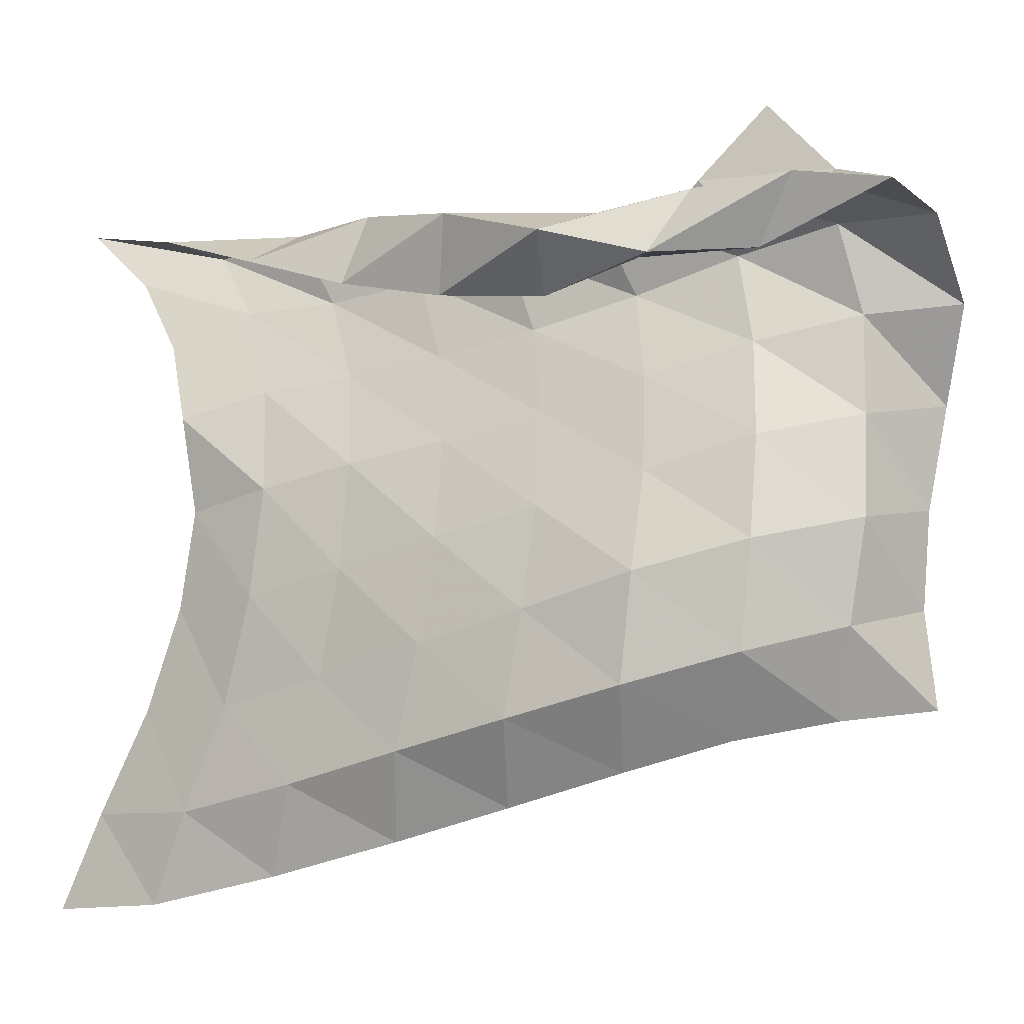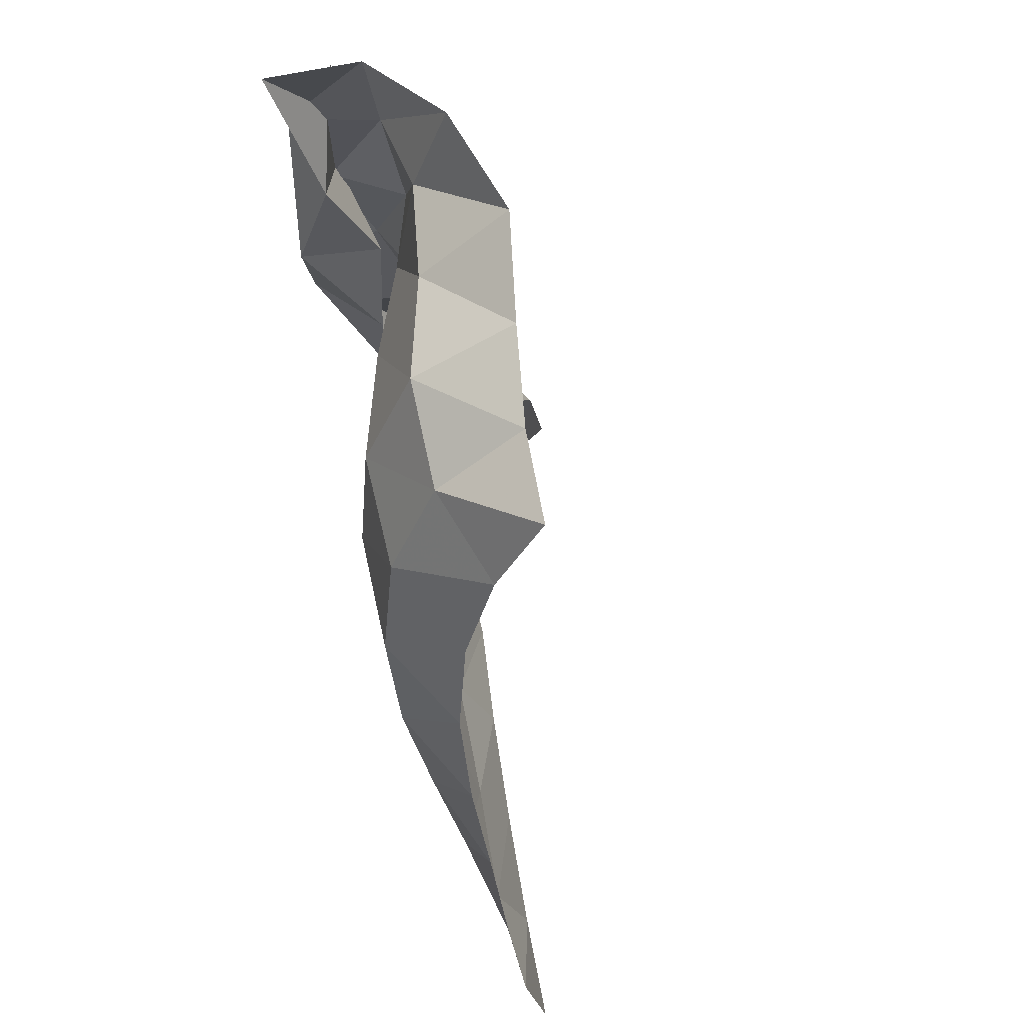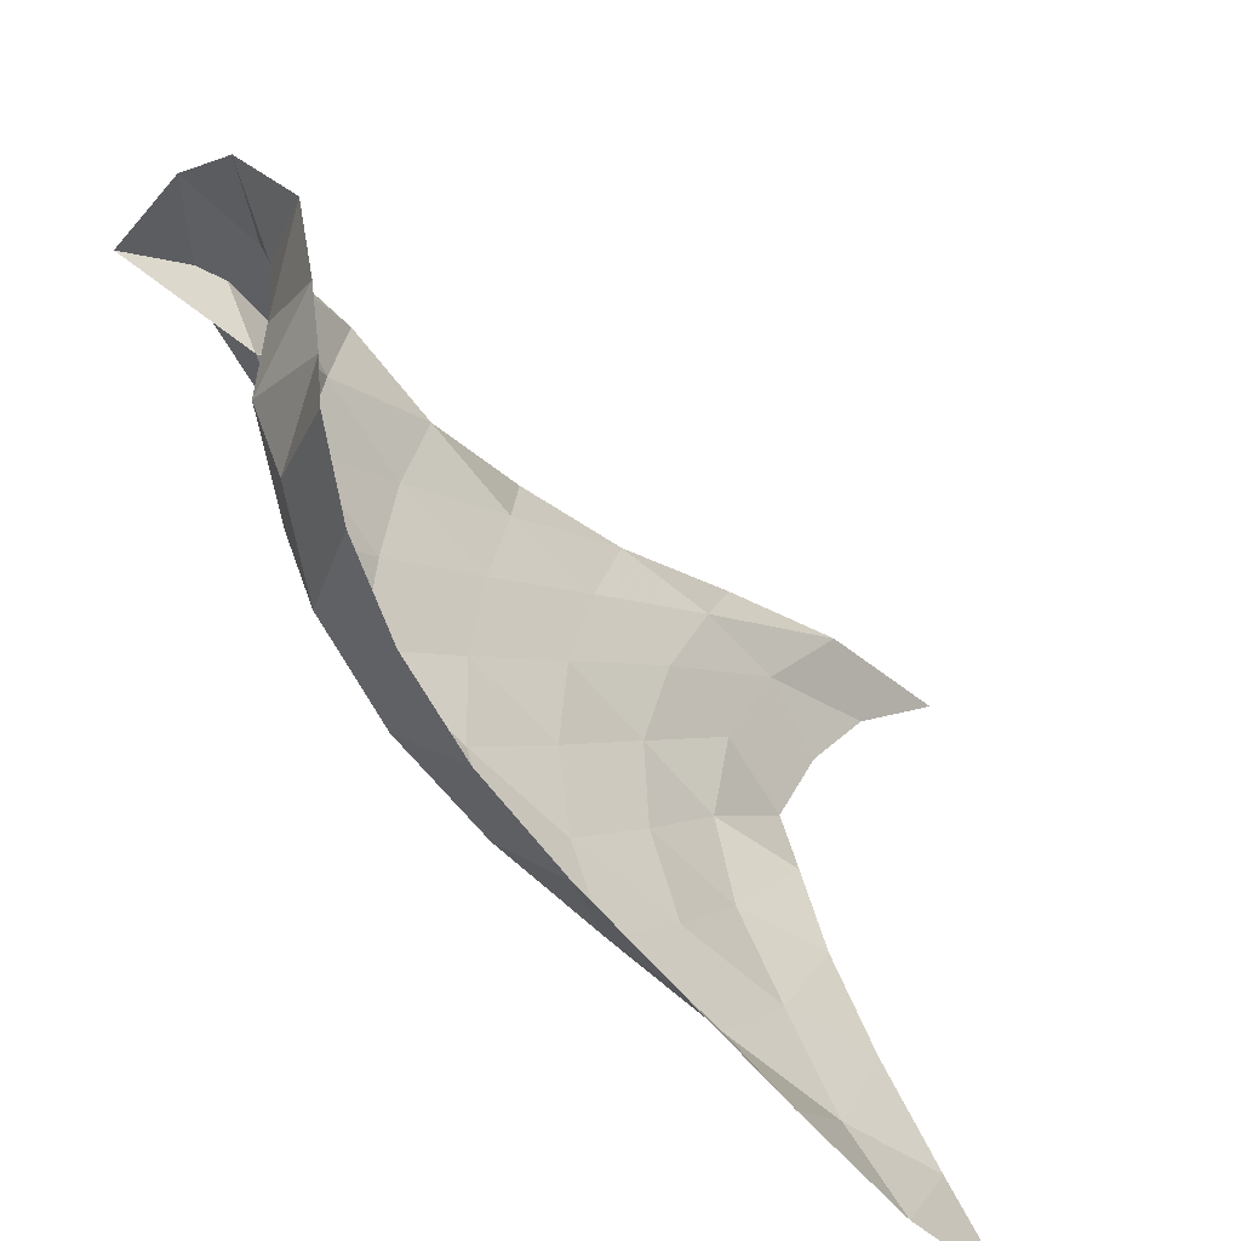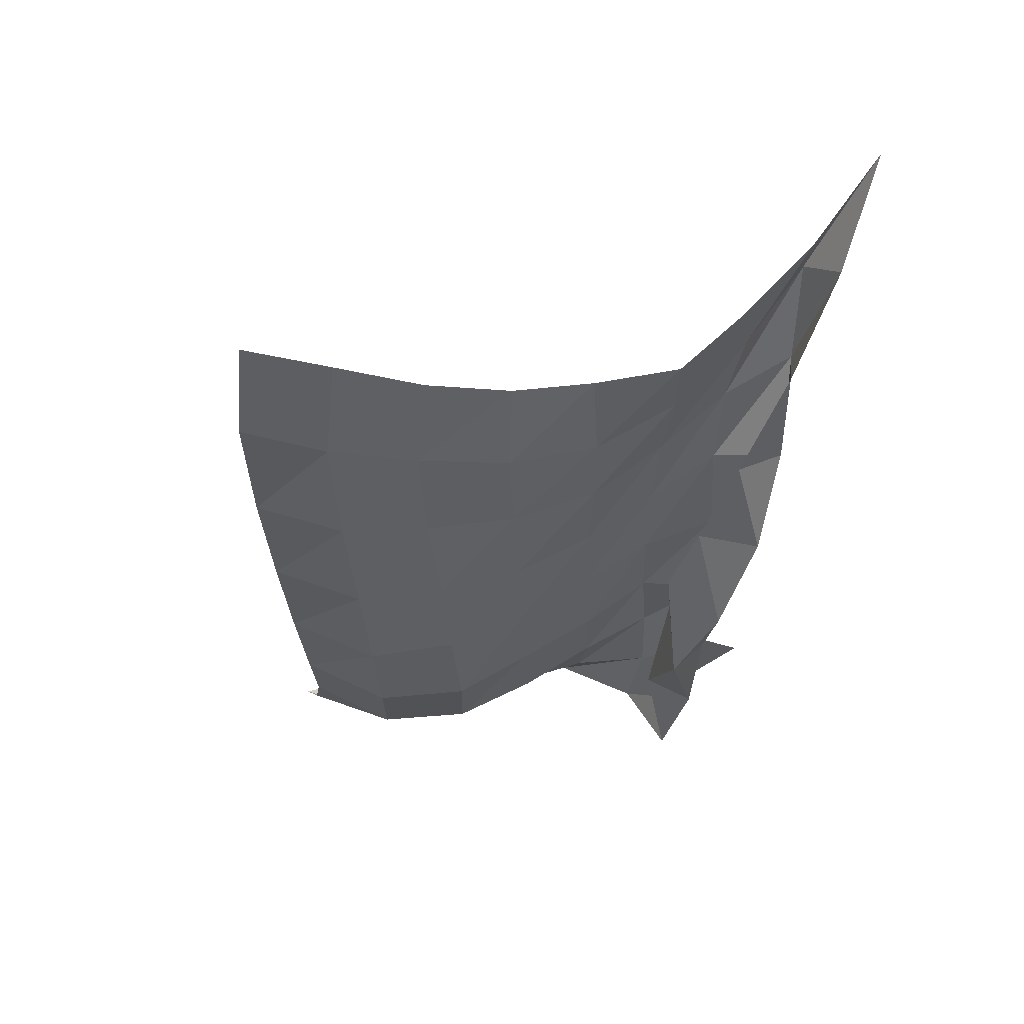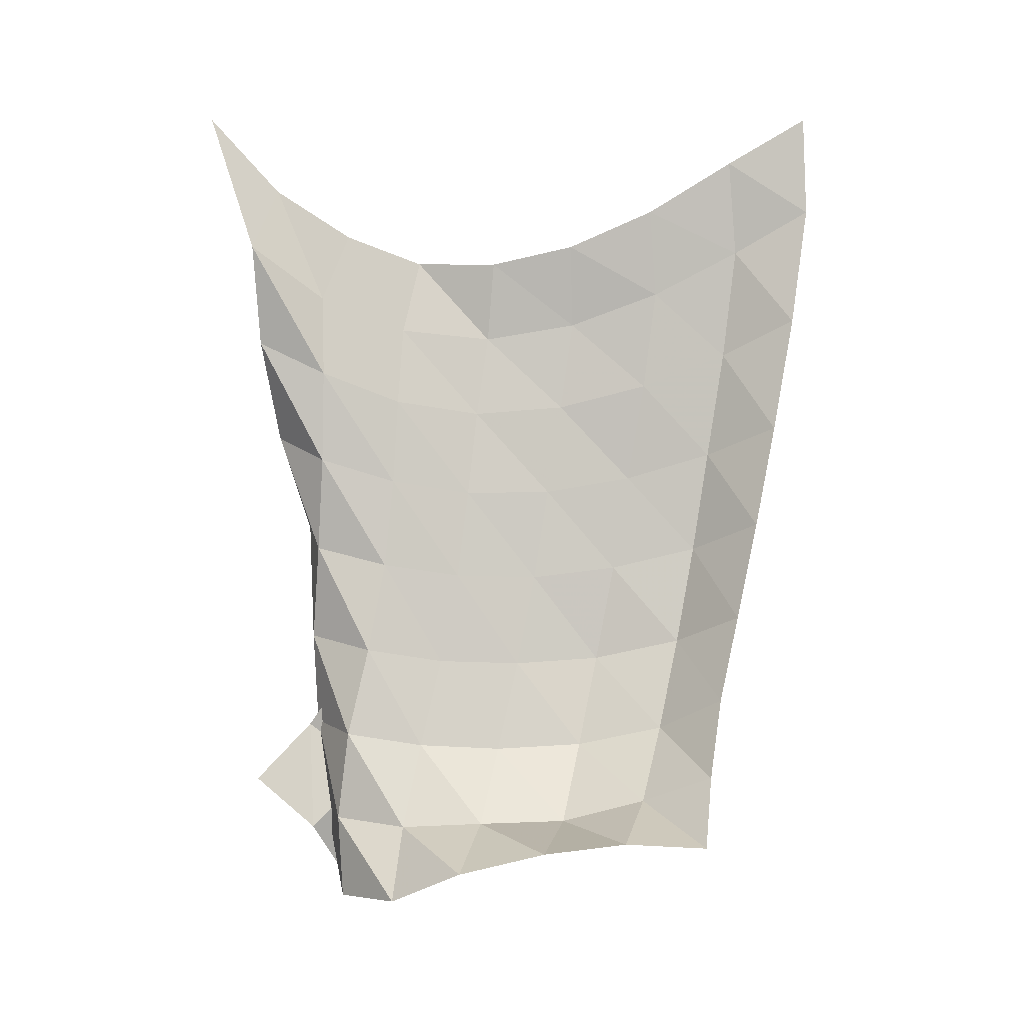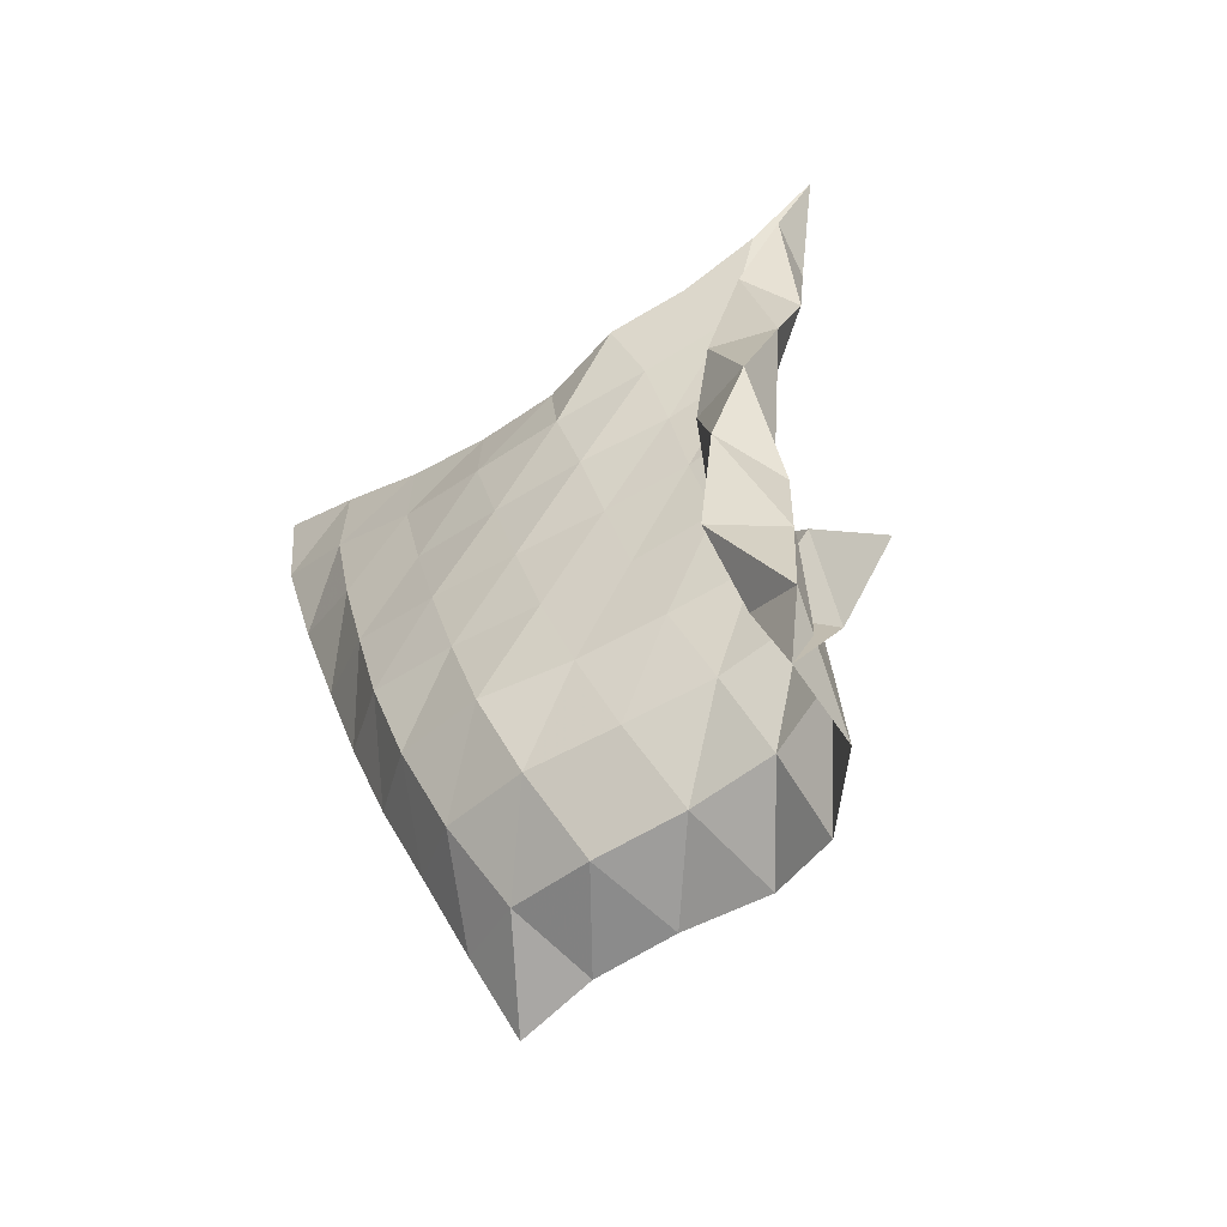
<metadata>
{"format":"obj","ext":"obj","renderer":"f3d","projection":"perspective","resolution":1024,"background":"white","views":[{"elev":-16.4,"azim":-50.9,"up":"+Z"},{"elev":-27.3,"azim":21.3,"up":"+Z"},{"elev":-52.9,"azim":55.5,"up":"+Z"},{"elev":41.8,"azim":-118.0,"up":"+Y"},{"elev":8.2,"azim":88.8,"up":"+Y"},{"elev":-66.7,"azim":-55.6,"up":"+Y"}]}
</metadata>
<code>
v -1 0 -1
v -1.003 -0.1446 -0.751
v -0.9972 -0.3076 -0.4832
v -1 -0.4258 -0.2124
v -1.014 -0.4855 0.05018
v -1.074 -0.4856 0.3052
v -1.035 -0.3932 0.5459
v -1.015 -0.2402 0.7827
v -1 0 1
v -0.9446 -0.3085 -1.008
v -0.9768 -0.4465 -0.7738
v -0.9768 -0.5866 -0.5024
v -0.9994 -0.6924 -0.2196
v -1.006 -0.7405 0.07071
v -0.9778 -0.7085 0.36
v -0.9365 -0.5974 0.631
v -0.8805 -0.4233 0.8591
v -1.038 -0.3553 0.8804
v -0.8566 -0.6708 -0.9538
v -0.9358 -0.7924 -0.7318
v -0.9354 -0.897 -0.4614
v -0.947 -0.97 -0.1784
v -0.9374 -0.9909 0.1092
v -0.8902 -0.9446 0.3772
v -0.8599 -0.8452 0.6252
v -0.8998 -0.7473 0.8385
v -1.05 -0.6976 0.7293
v -0.7682 -1.025 -0.8862
v -0.8916 -1.129 -0.6779
v -0.9051 -1.21 -0.4073
v -0.893 -1.255 -0.132
v -0.8606 -1.254 0.1402
v -0.8261 -1.209 0.3929
v -0.8187 -1.134 0.6302
v -0.974 -1.078 0.7846
v -1.02 -1.027 0.59
v -0.6938 -1.34 -0.821
v -0.8431 -1.446 -0.6269
v -0.8529 -1.512 -0.3556
v -0.8284 -1.539 -0.08447
v -0.7892 -1.525 0.1764
v -0.7656 -1.485 0.4212
v -0.8157 -1.434 0.6473
v -1.029 -1.395 0.6911
v -0.9591 -1.322 0.501
v -0.605 -1.638 -0.7517
v -0.7591 -1.747 -0.567
v -0.7977 -1.814 -0.2956
v -0.7492 -1.821 -0.02515
v -0.7175 -1.805 0.2337
v -0.6827 -1.759 0.4757
v -0.8201 -1.736 0.6683
v -1.017 -1.696 0.5692
v -0.8606 -1.594 0.4607
v -0.4868 -1.891 -0.6843
v -0.6259 -2.016 -0.4988
v -0.6694 -2.082 -0.2318
v -0.642 -2.09 0.04214
v -0.6078 -2.067 0.3001
v -0.6054 -2.027 0.5414
v -0.8169 -2.031 0.6556
v -0.9245 -1.968 0.4669
v -0.764 -1.828 0.5393
v -0.3285 -2.107 -0.6369
v -0.4331 -2.212 -0.4282
v -0.4658 -2.288 -0.1695
v -0.449 -2.291 0.102
v -0.4631 -2.304 0.3569
v -0.5568 -2.297 0.5747
v -0.7998 -2.318 0.6299
v -0.7514 -2.186 0.4776
v -0.7965 -2.04 0.6822
v -0.1413 -2.281 -0.6026
v -0.1866 -2.28 -0.3538
v -0.1951 -2.314 -0.09693
v -0.1881 -2.376 0.1711
v -0.2958 -2.499 0.3878
v -0.4934 -2.543 0.5579
v -0.7456 -2.565 0.5611
v -0.67 -2.363 0.6668
v -0.7398 -2.215 0.8577
f 1 10 2
f 2 10 11
f 2 11 3
f 3 11 12
f 3 12 4
f 4 12 13
f 4 13 5
f 5 13 14
f 5 14 6
f 6 14 15
f 6 15 7
f 7 15 16
f 7 16 8
f 8 16 17
f 8 17 9
f 9 17 18
f 10 19 11
f 11 19 20
f 11 20 12
f 12 20 21
f 12 21 13
f 13 21 22
f 13 22 14
f 14 22 23
f 14 23 15
f 15 23 24
f 15 24 16
f 16 24 25
f 16 25 17
f 17 25 26
f 17 26 18
f 18 26 27
f 19 28 20
f 20 28 29
f 20 29 21
f 21 29 30
f 21 30 22
f 22 30 31
f 22 31 23
f 23 31 32
f 23 32 24
f 24 32 33
f 24 33 25
f 25 33 34
f 25 34 26
f 26 34 35
f 26 35 27
f 27 35 36
f 28 37 29
f 29 37 38
f 29 38 30
f 30 38 39
f 30 39 31
f 31 39 40
f 31 40 32
f 32 40 41
f 32 41 33
f 33 41 42
f 33 42 34
f 34 42 43
f 34 43 35
f 35 43 44
f 35 44 36
f 36 44 45
f 37 46 38
f 38 46 47
f 38 47 39
f 39 47 48
f 39 48 40
f 40 48 49
f 40 49 41
f 41 49 50
f 41 50 42
f 42 50 51
f 42 51 43
f 43 51 52
f 43 52 44
f 44 52 53
f 44 53 45
f 45 53 54
f 46 55 47
f 47 55 56
f 47 56 48
f 48 56 57
f 48 57 49
f 49 57 58
f 49 58 50
f 50 58 59
f 50 59 51
f 51 59 60
f 51 60 52
f 52 60 61
f 52 61 53
f 53 61 62
f 53 62 54
f 54 62 63
f 55 64 56
f 56 64 65
f 56 65 57
f 57 65 66
f 57 66 58
f 58 66 67
f 58 67 59
f 59 67 68
f 59 68 60
f 60 68 69
f 60 69 61
f 61 69 70
f 61 70 62
f 62 70 71
f 62 71 63
f 63 71 72
f 64 73 65
f 65 73 74
f 65 74 66
f 66 74 75
f 66 75 67
f 67 75 76
f 67 76 68
f 68 76 77
f 68 77 69
f 69 77 78
f 69 78 70
f 70 78 79
f 70 79 71
f 71 79 80
f 71 80 72
f 72 80 81

</code>
